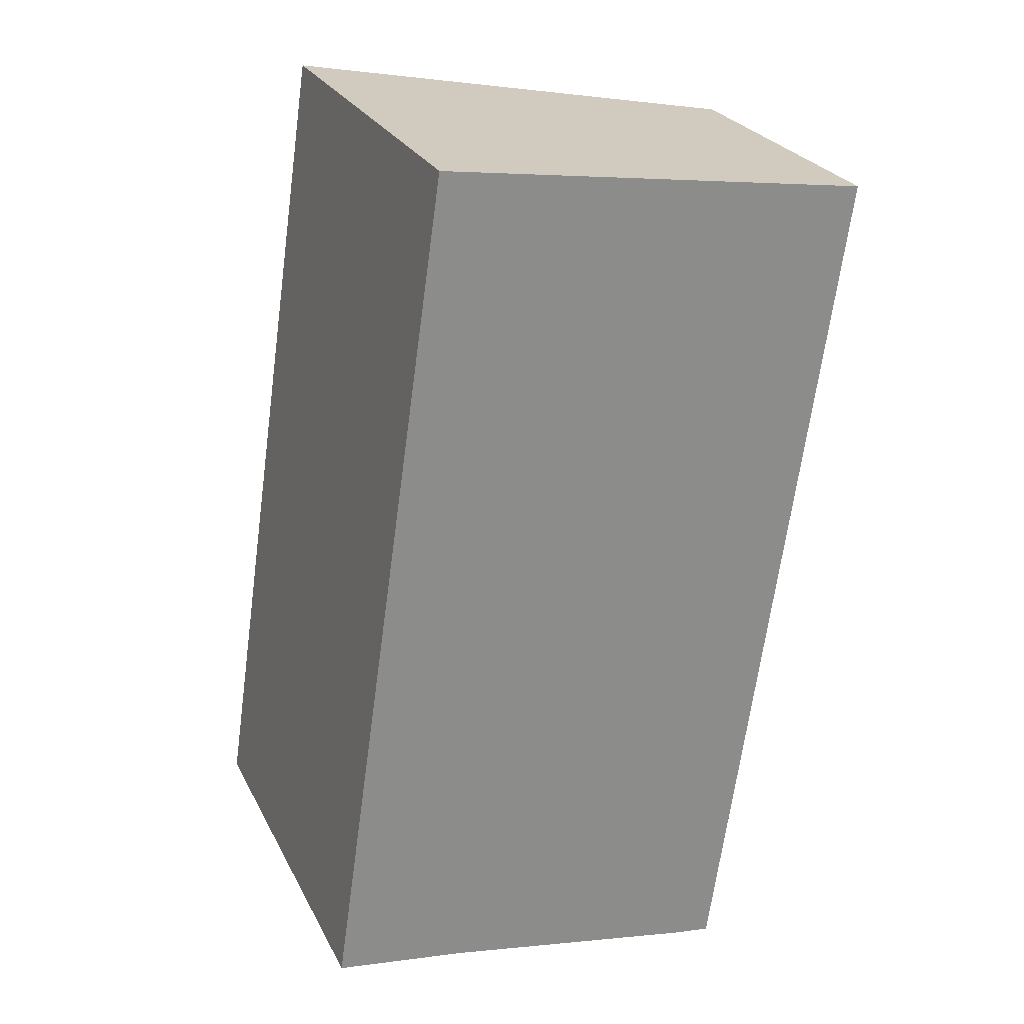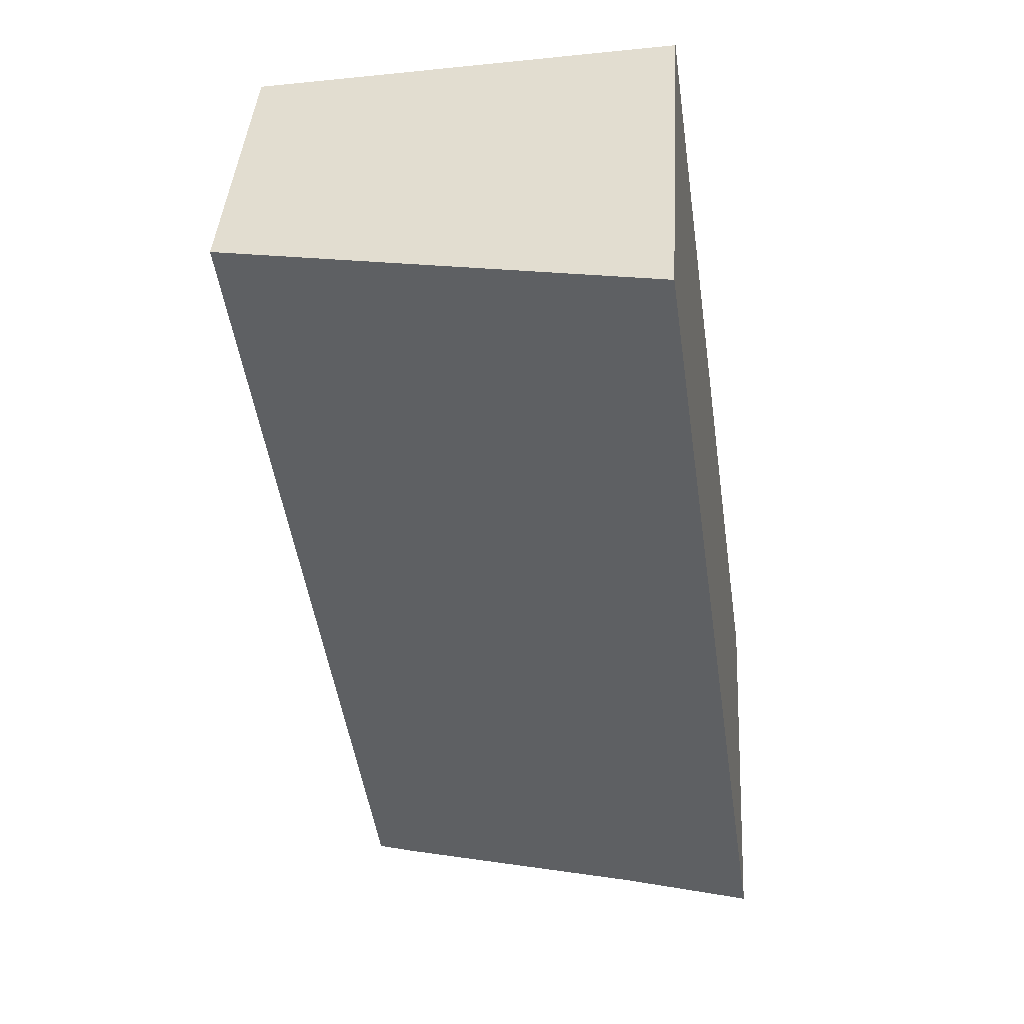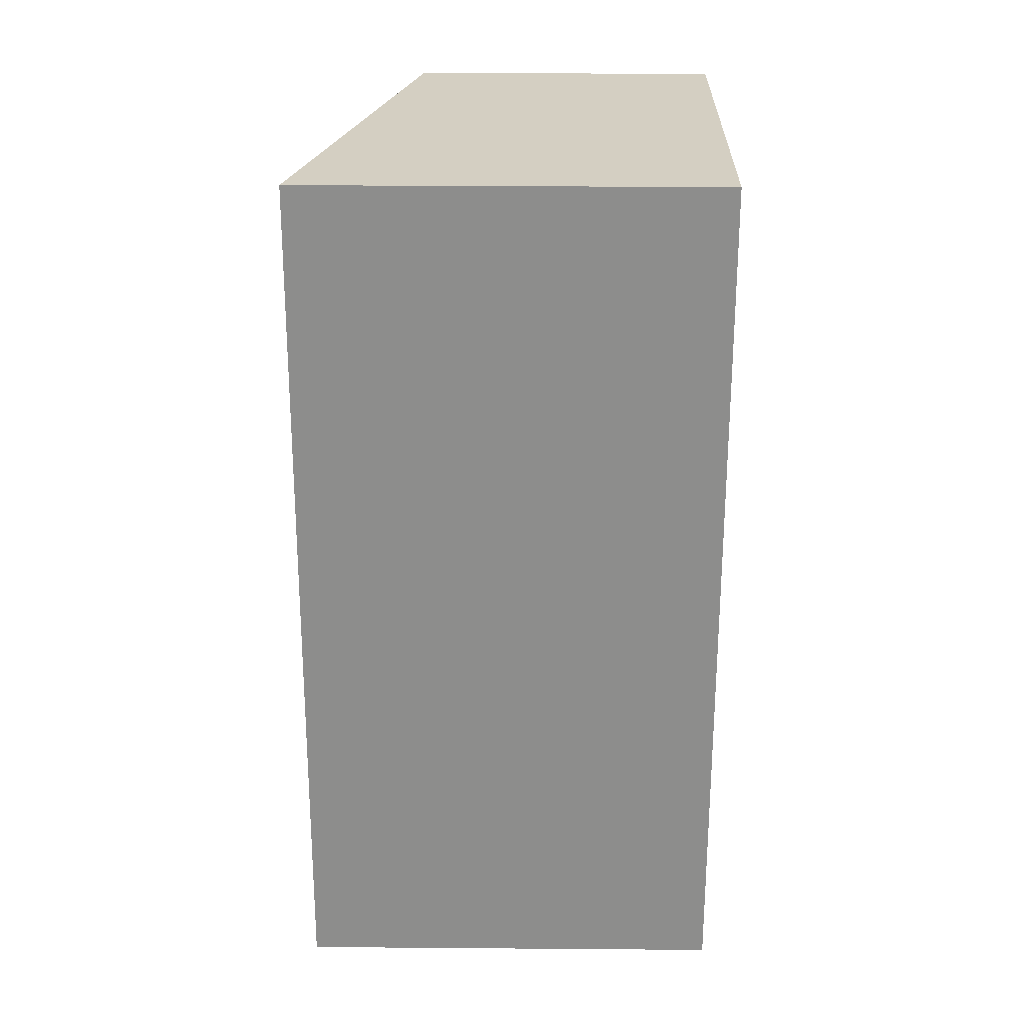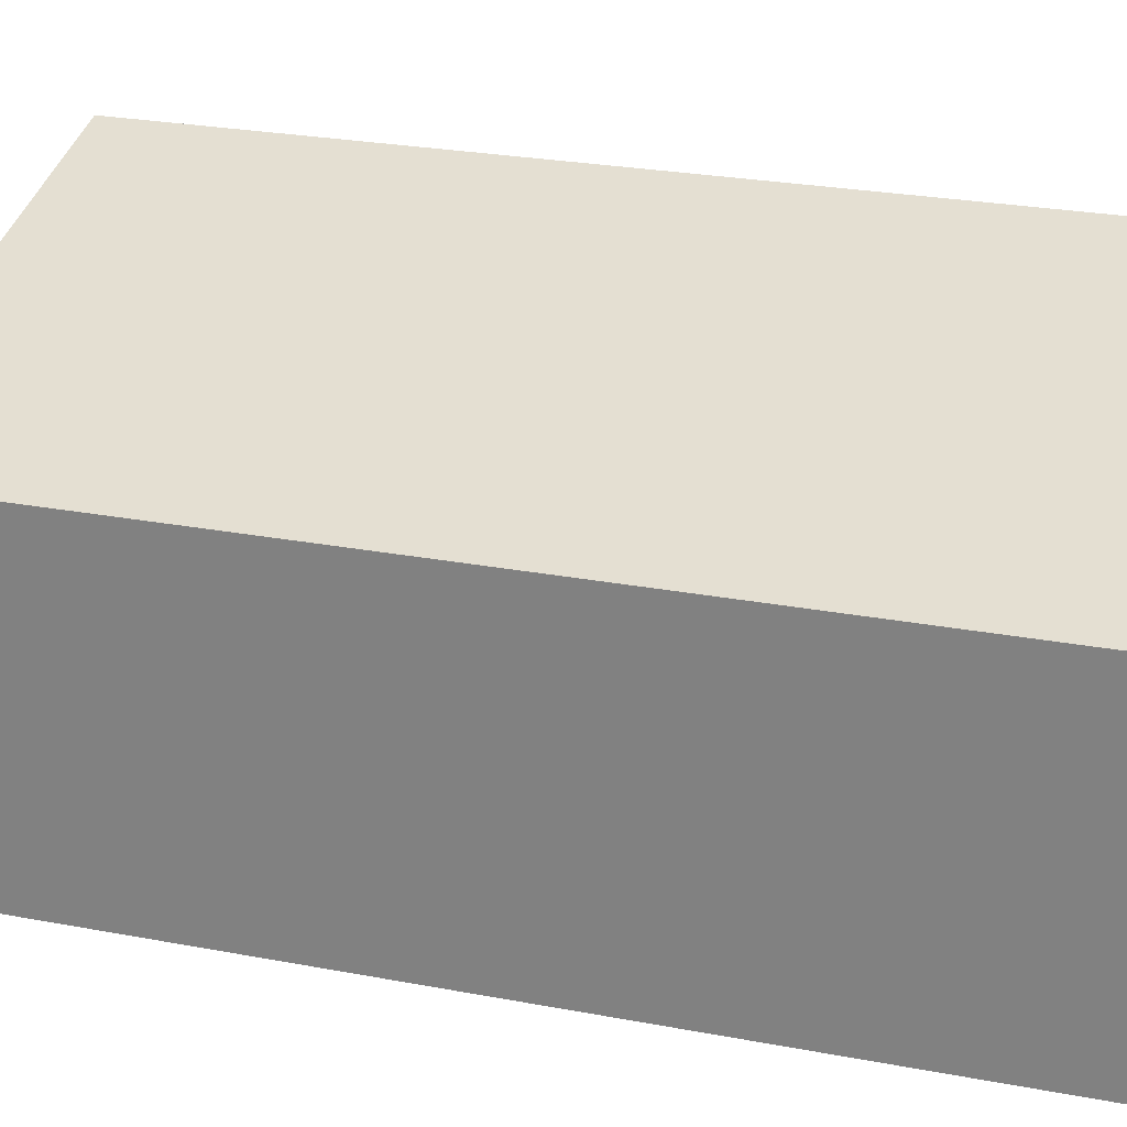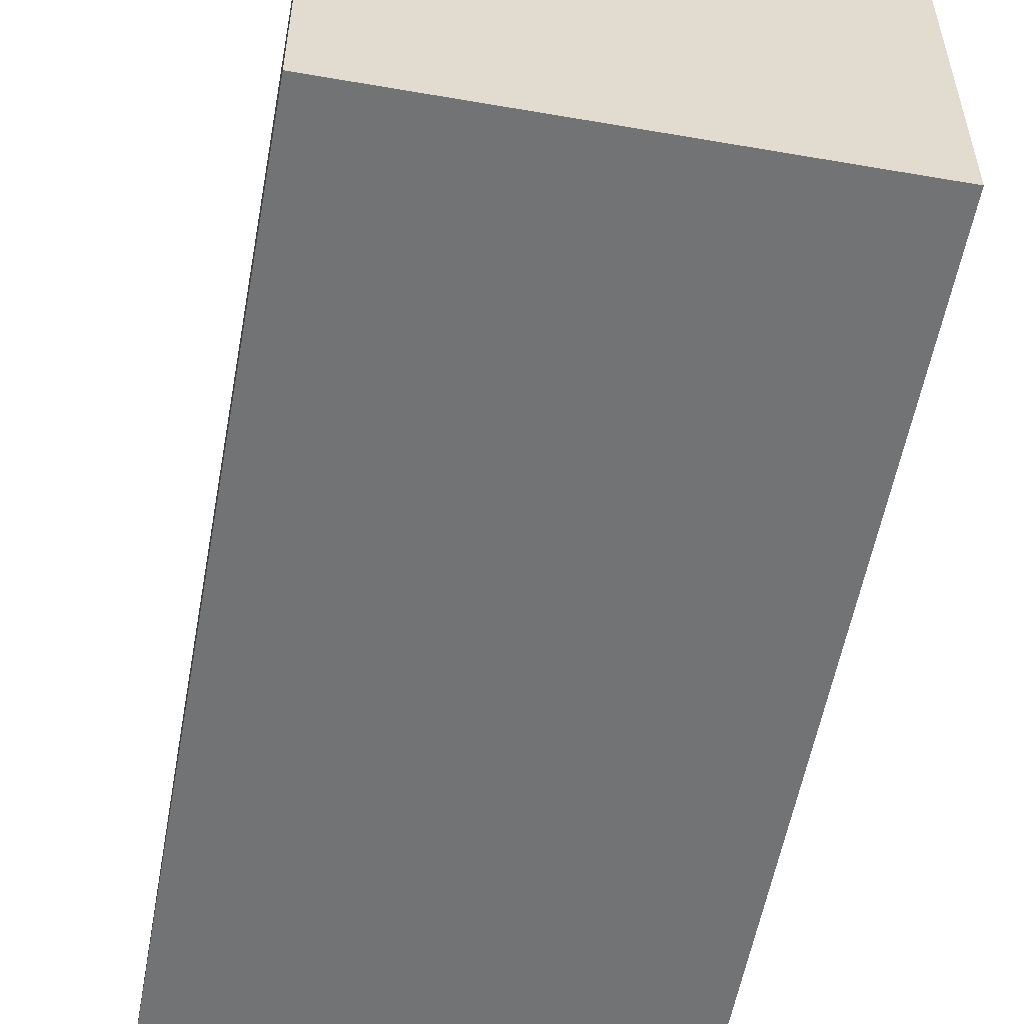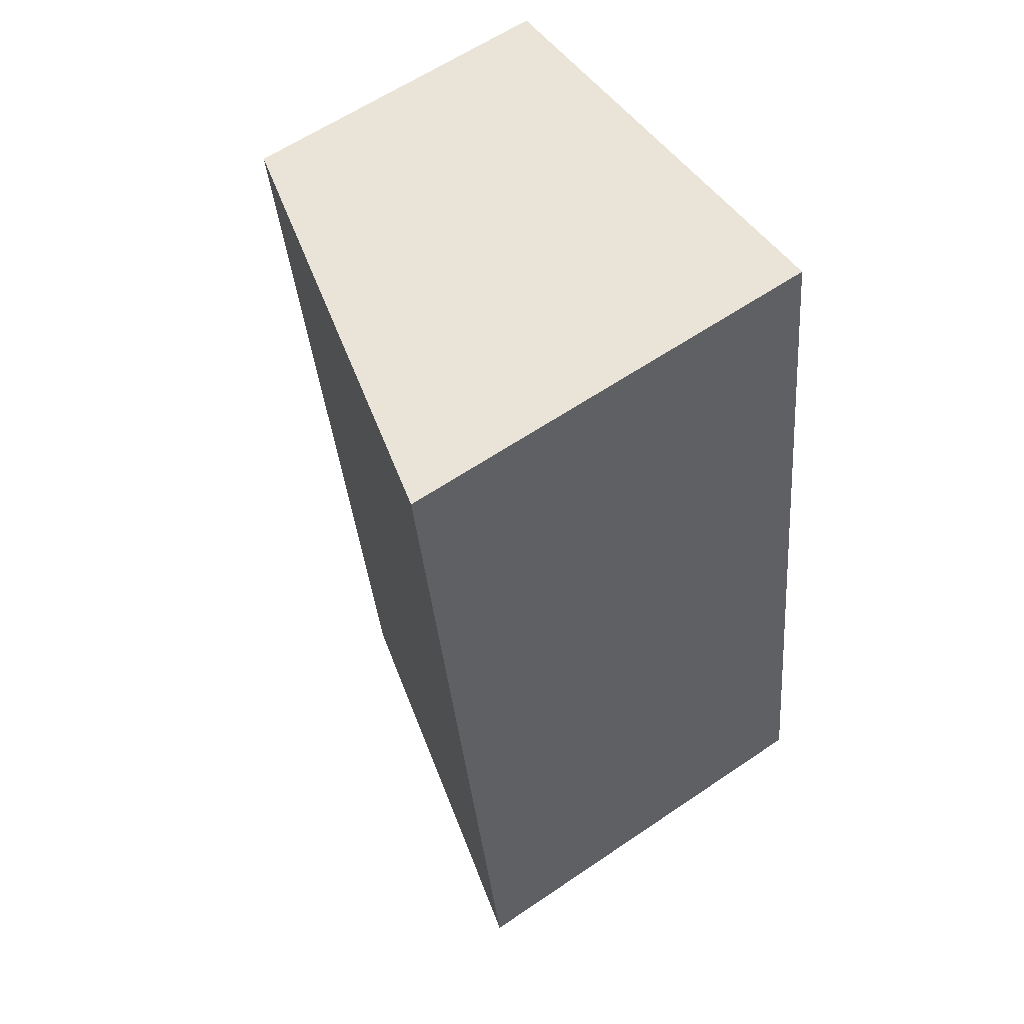
<metadata>
{"format":"obj","ext":"obj","renderer":"f3d","projection":"perspective","resolution":1024,"background":"white","views":[{"elev":26.0,"azim":-22.0,"up":"+Z"},{"elev":41.2,"azim":-176.4,"up":"+Z"},{"elev":33.8,"azim":-89.4,"up":"+Z"},{"elev":25.5,"azim":115.3,"up":"+Y"},{"elev":-55.8,"azim":-2.0,"up":"+Y"},{"elev":61.1,"azim":-124.7,"up":"+Z"}]}
</metadata>
<code>
v  1.069 3.64 7.332
v  1.138 3.35 -0.166
v  0 3.64 2.229e-16
v  3.391 2.772 -0.582
v  3.73 2.686 -0.632
v  4.508 2.763 6.829
v  4.812 2.686 6.785
v  4.812 -4.155e-16 6.785
v  3.73 3.87e-17 -0.632
v  3.391 3.564e-17 -0.582
v  1.138 1.016e-17 -0.166
v  0 0 0
v  1.069 -4.49e-16 7.332
v  4.508 -4.182e-16 6.829
g defaultobject
f 1 2 3
f 2 1 4
f 4 1 5
f 5 1 6
f 5 6 7
f 8 5 7
f 5 8 9
f 5 10 4
f 10 5 9
f 4 11 2
f 11 4 10
f 2 12 3
f 12 2 11
f 12 1 3
f 1 12 13
f 13 6 1
f 6 13 14
f 6 14 7
f 7 14 8
f 12 14 13
f 14 12 11
f 14 11 10
f 14 10 8
f 8 10 9

</code>
